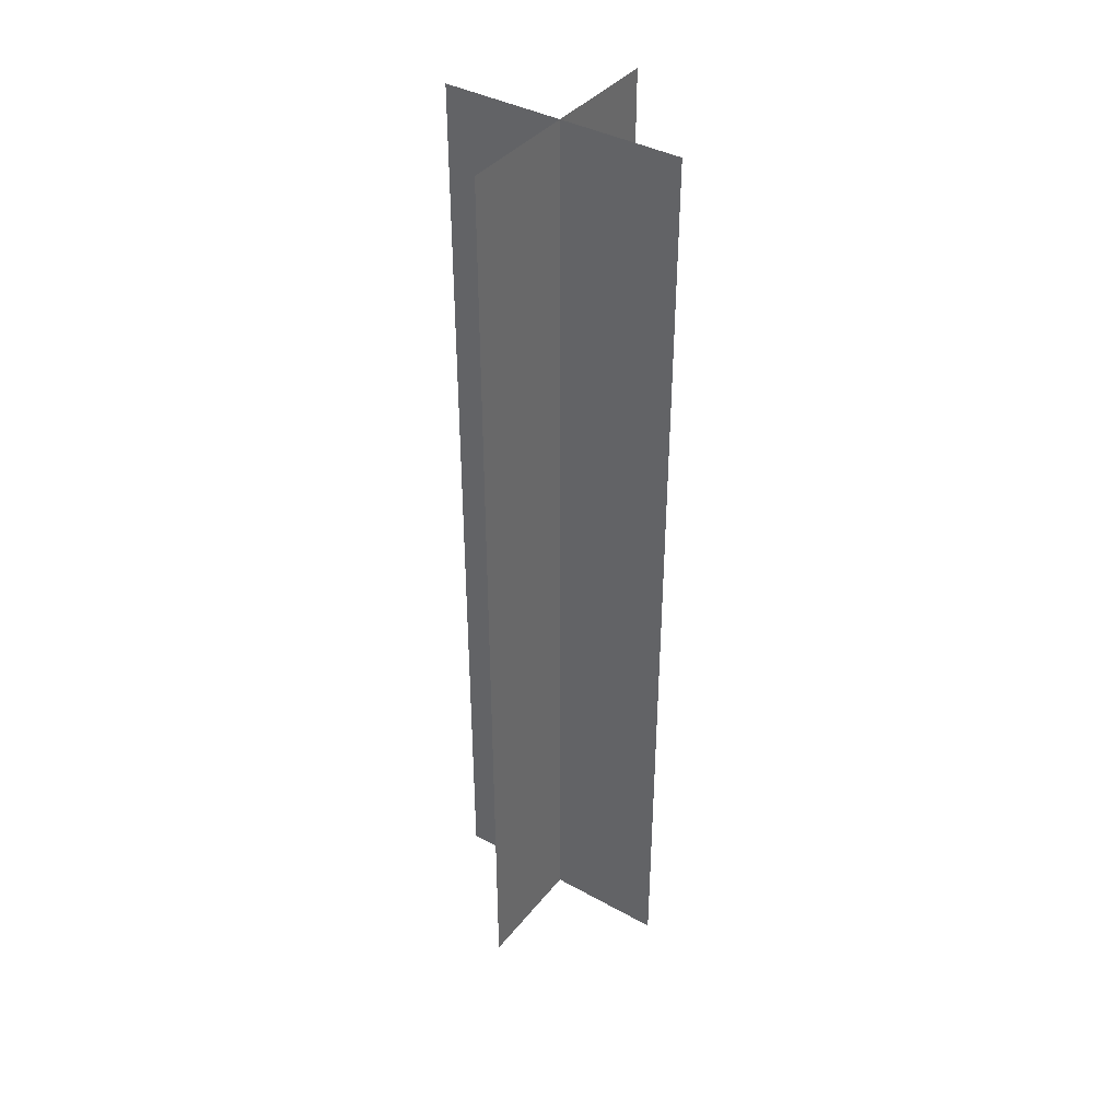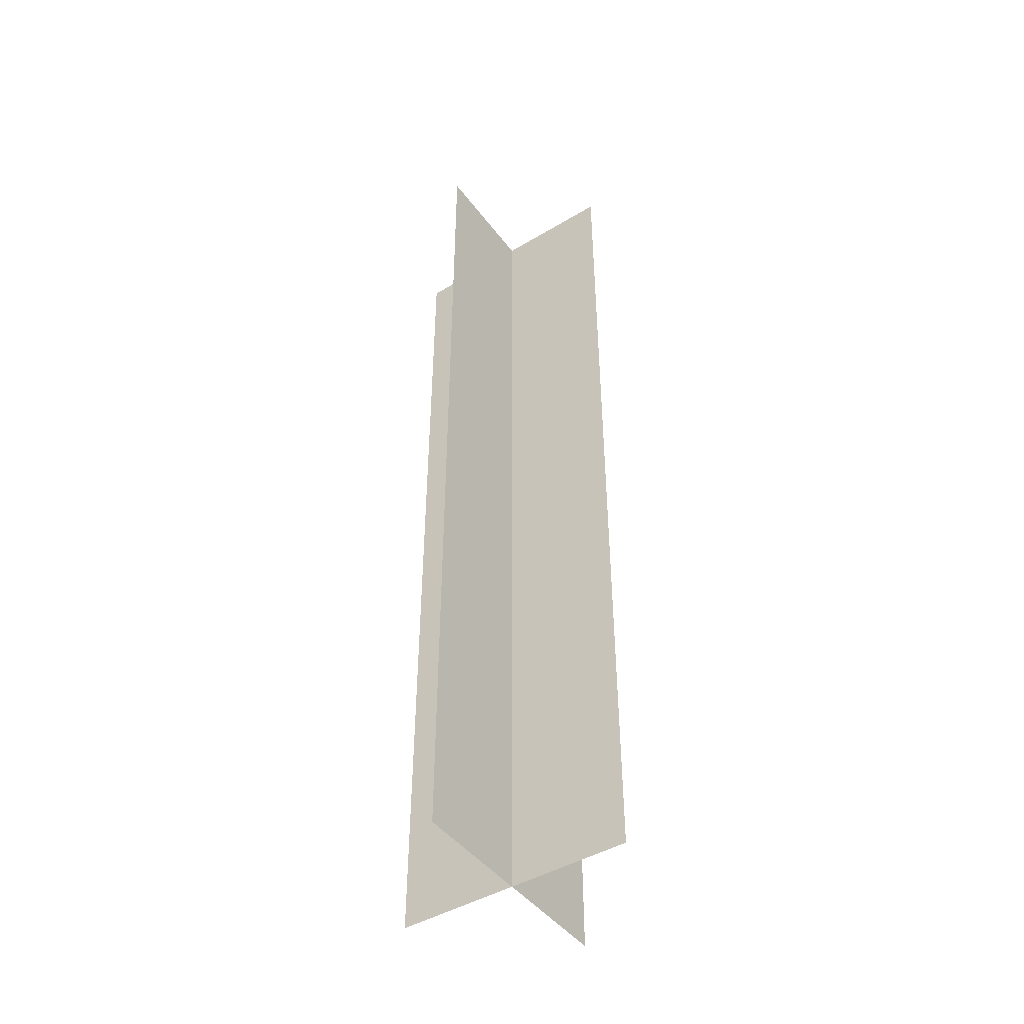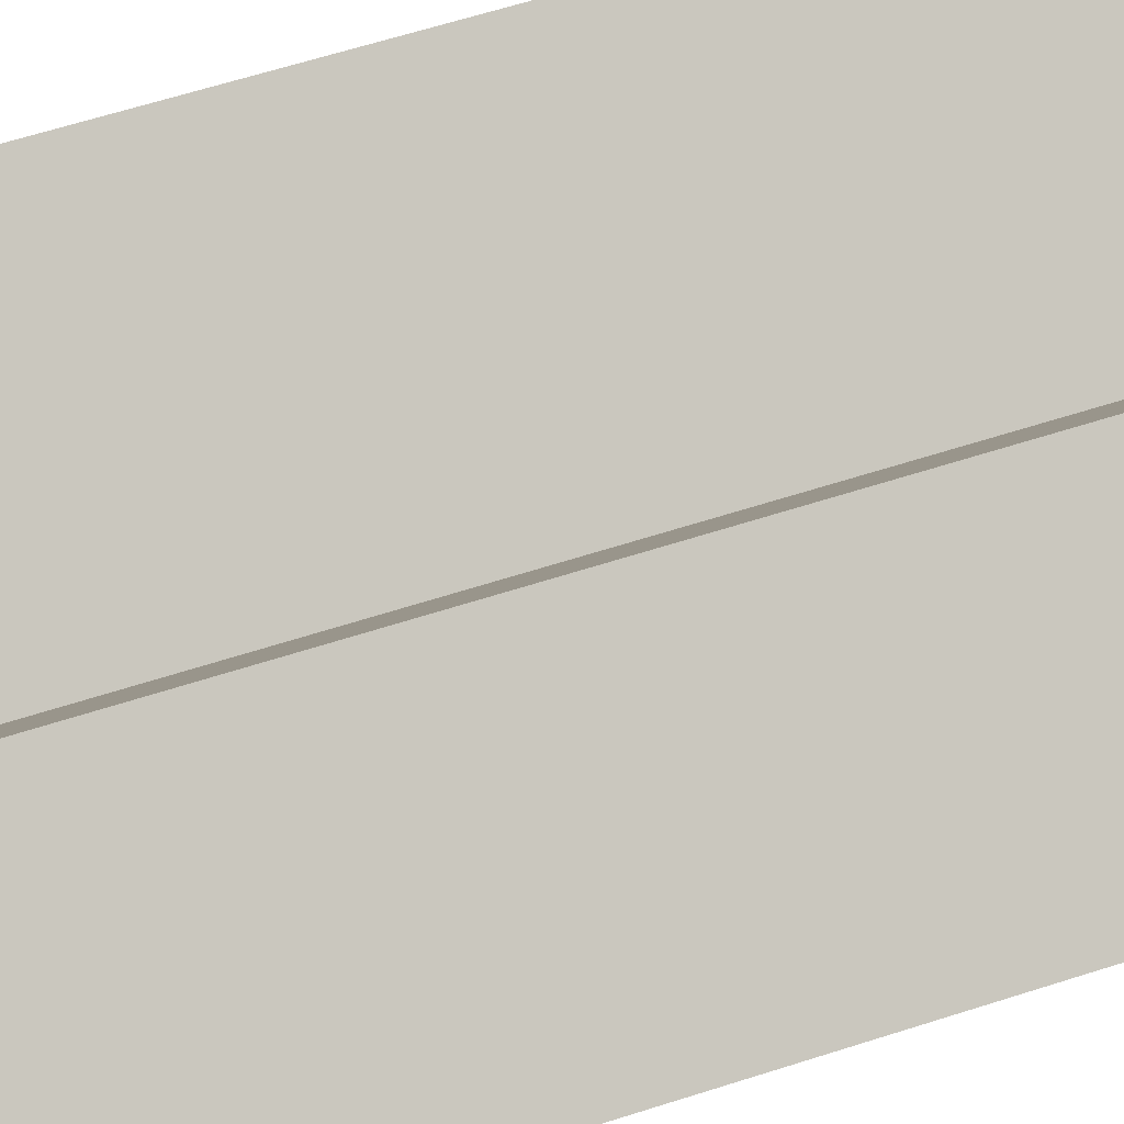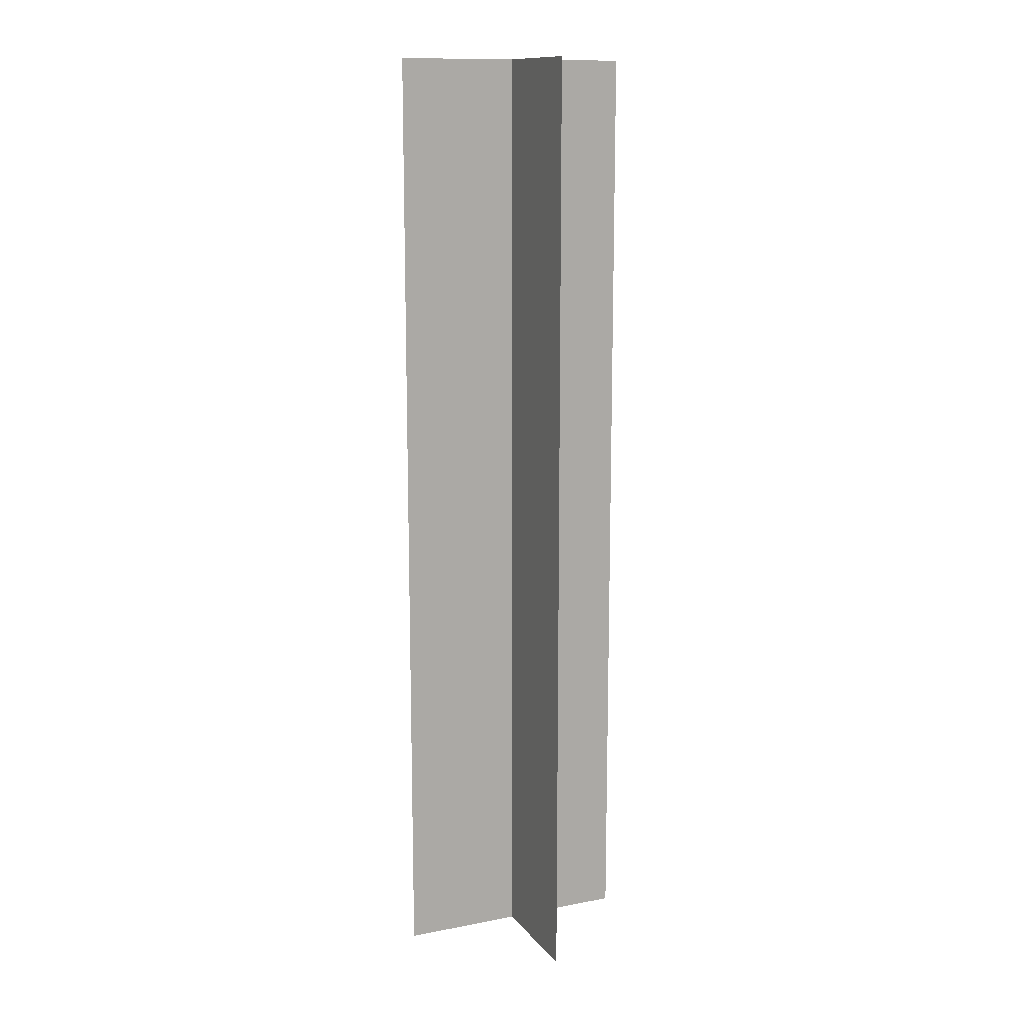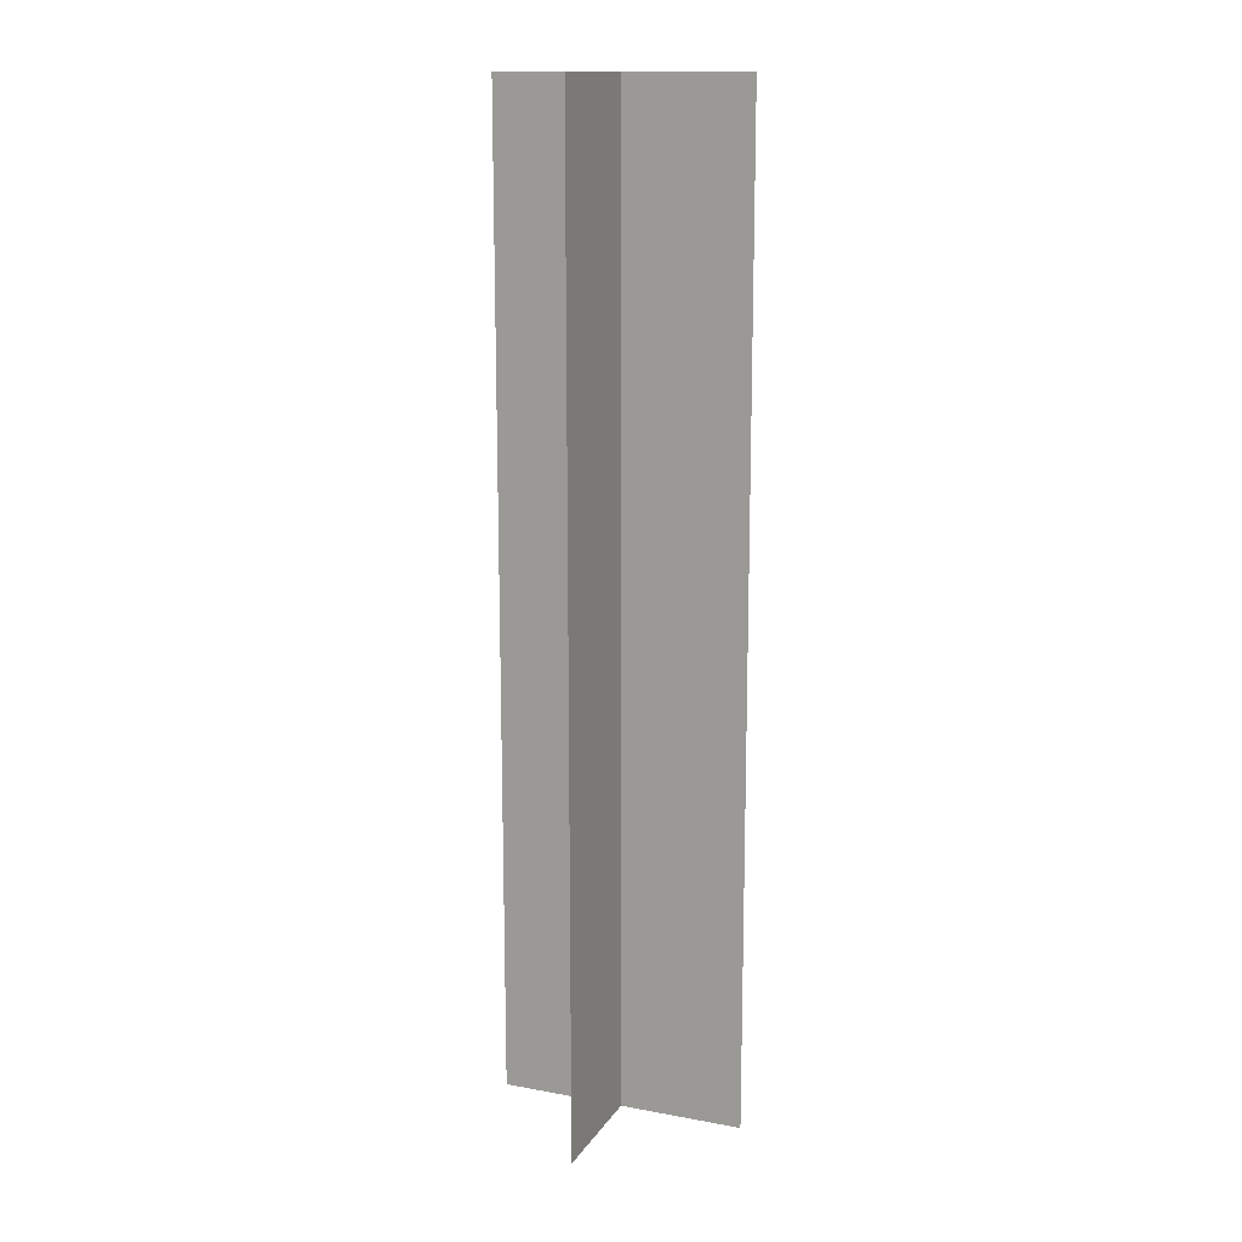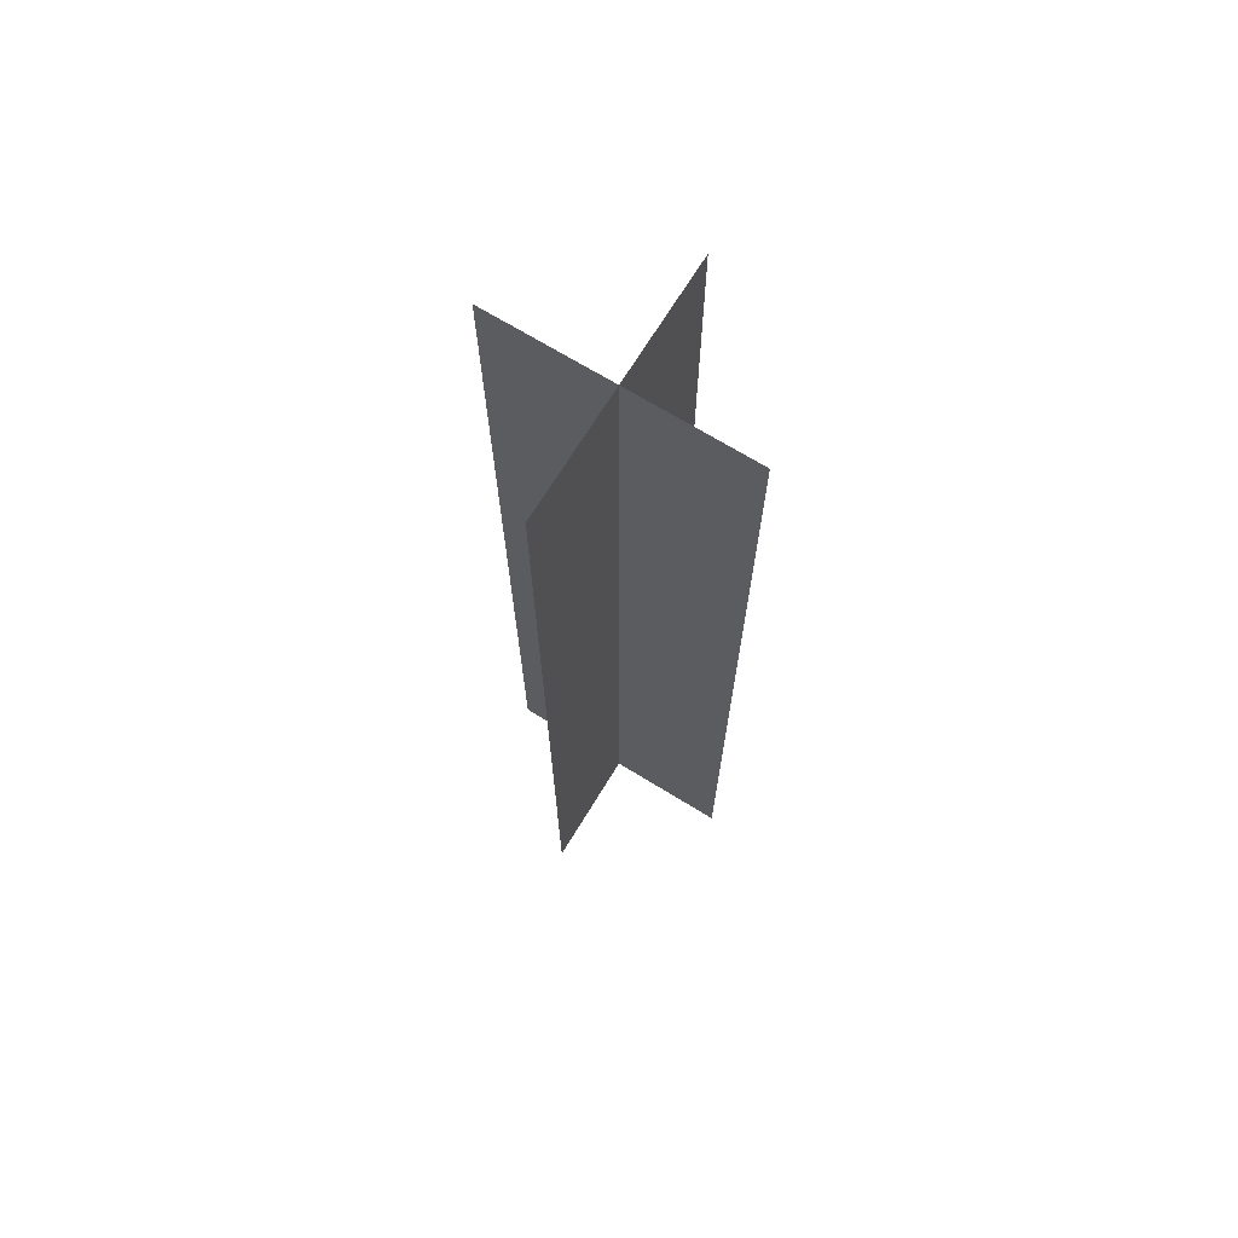
<metadata>
{"format":"obj","ext":"obj","renderer":"f3d","projection":"perspective","resolution":1024,"background":"white","views":[{"elev":39.4,"azim":-10.5,"up":"+Z"},{"elev":-45.4,"azim":169.6,"up":"+Z"},{"elev":44.0,"azim":-112.6,"up":"+Y"},{"elev":12.9,"azim":-68.7,"up":"+Z"},{"elev":14.4,"azim":156.8,"up":"+Z"},{"elev":70.3,"azim":-103.5,"up":"+Z"}]}
</metadata>
<code>
g Trail03
v -0.7845 0.7845 0.003322
v 0.7872 -0.7872 0.003322
v 0.7872 -0.7872 8.84
v -0.7845 0.7845 8.84
v 0.7872 0.7845 0.003322
v -0.7845 -0.7872 0.003322
v -0.7845 -0.7872 8.84
v 0.7872 0.7845 8.84
g Trail03_0
f 3 2 1
f 4 3 1
f 7 6 5
f 8 7 5

</code>
